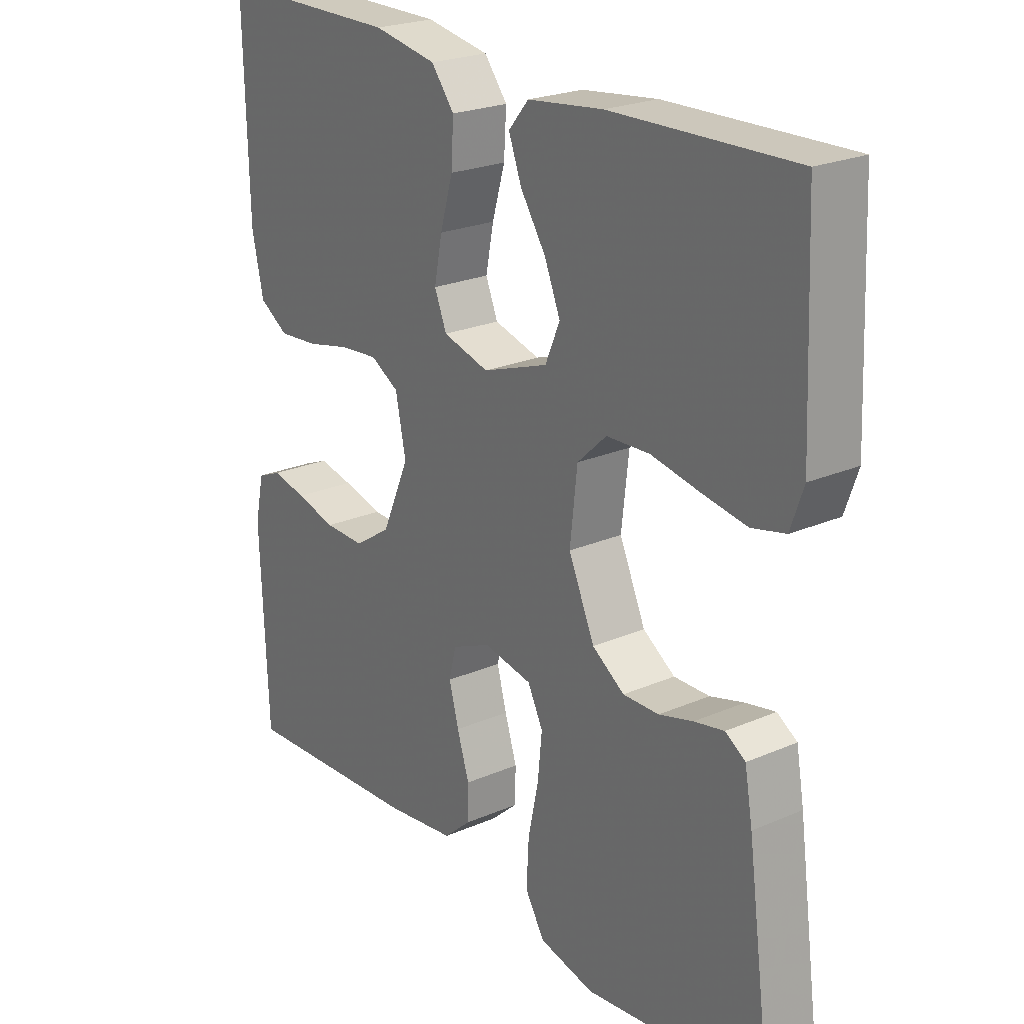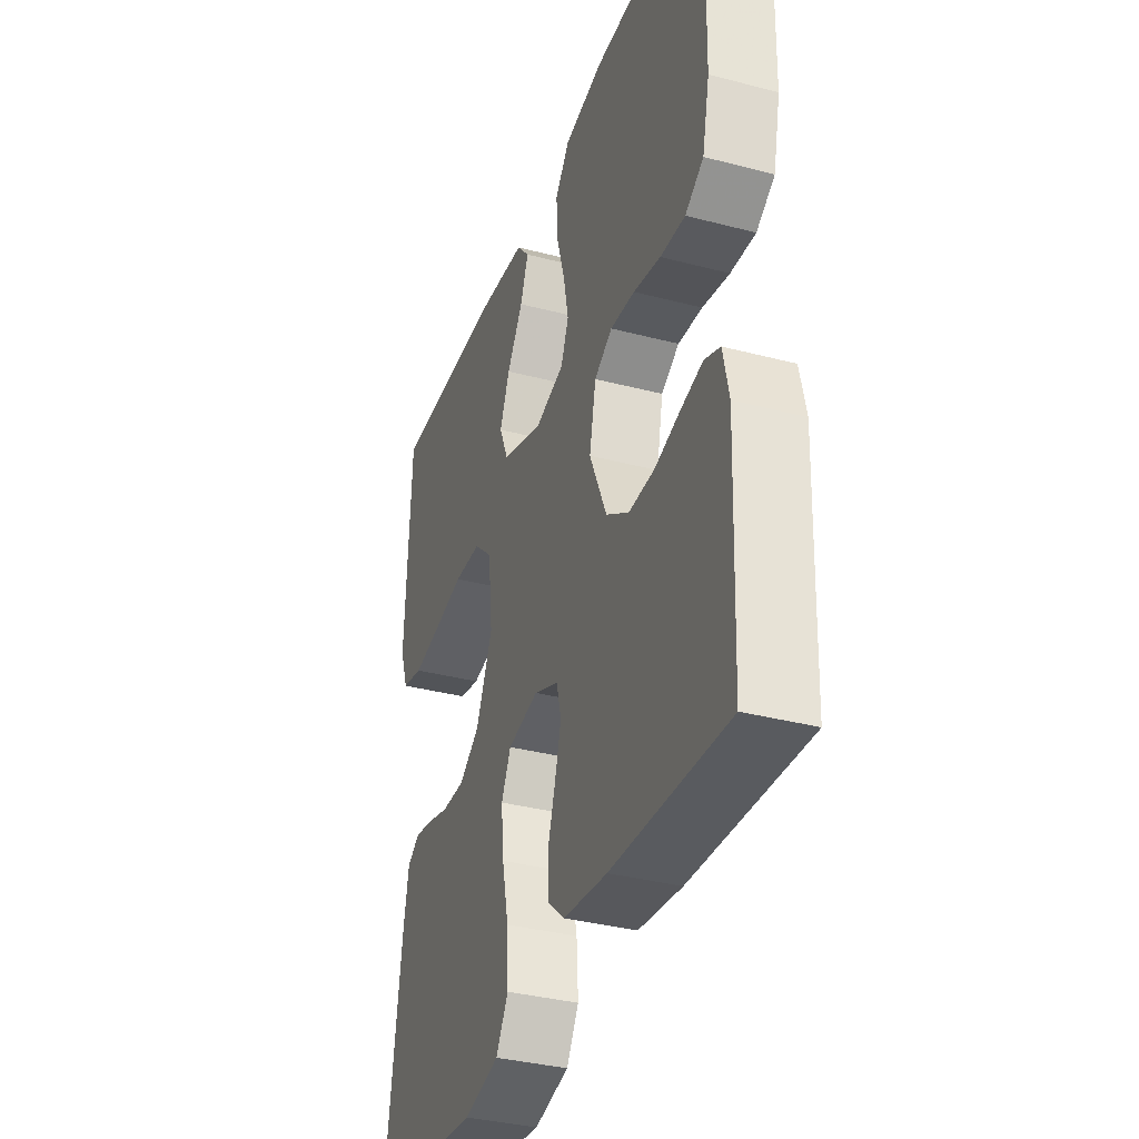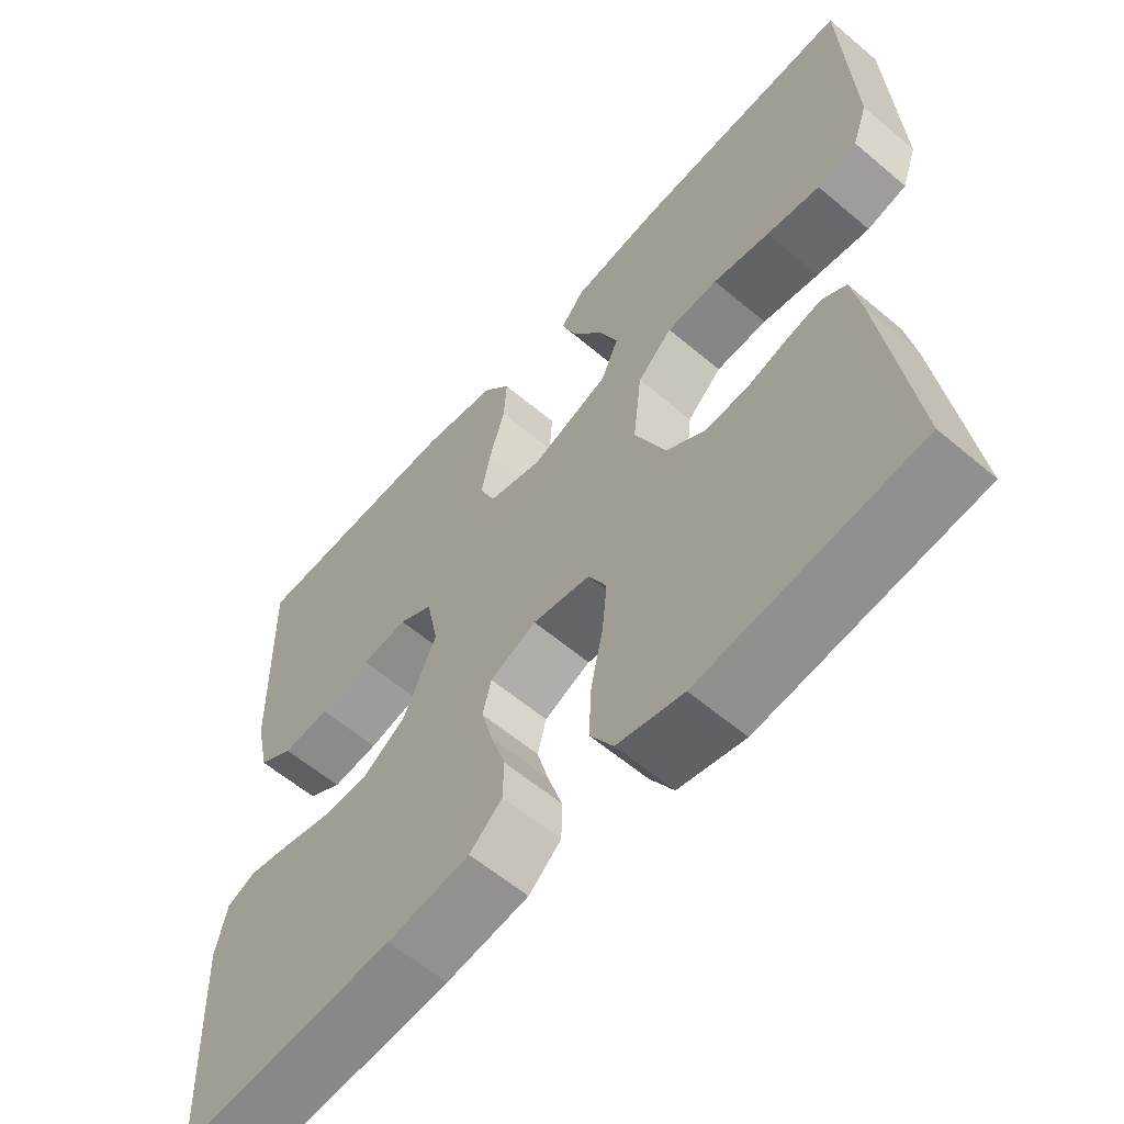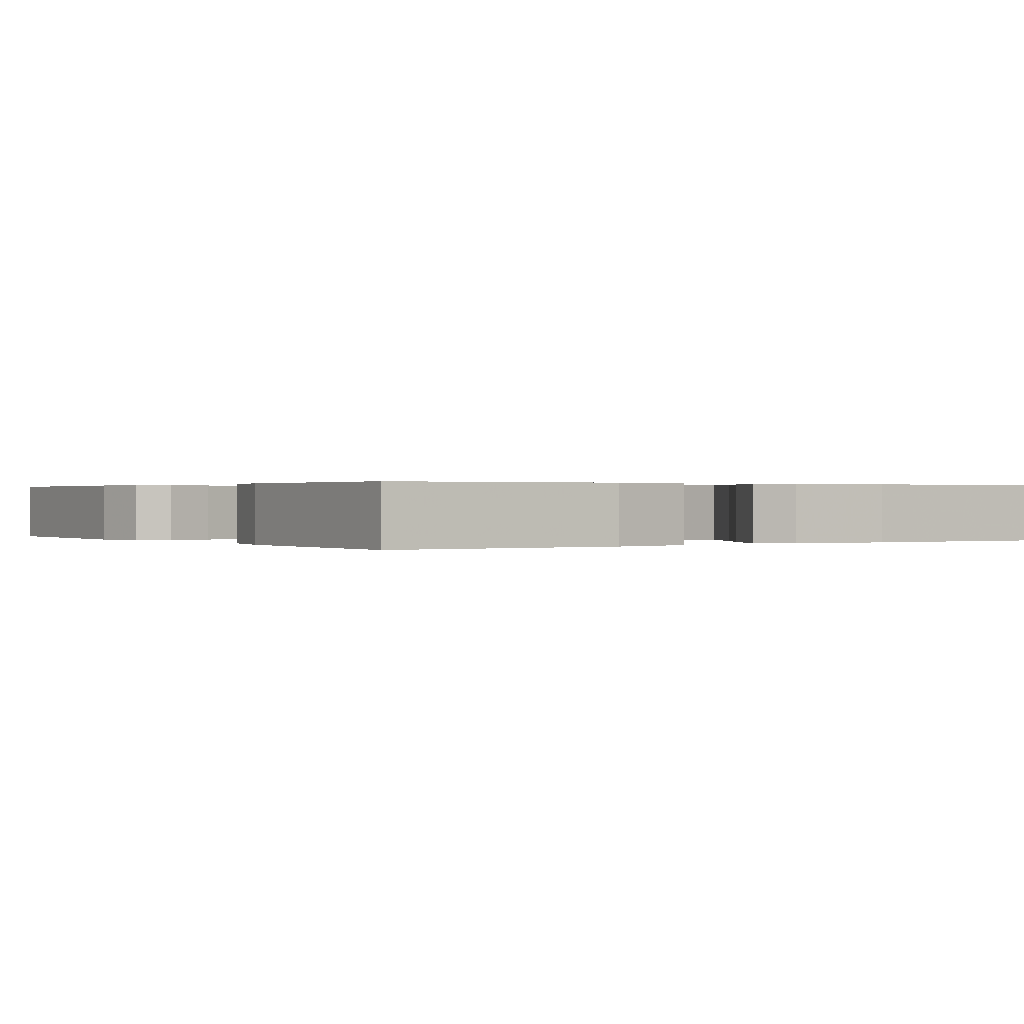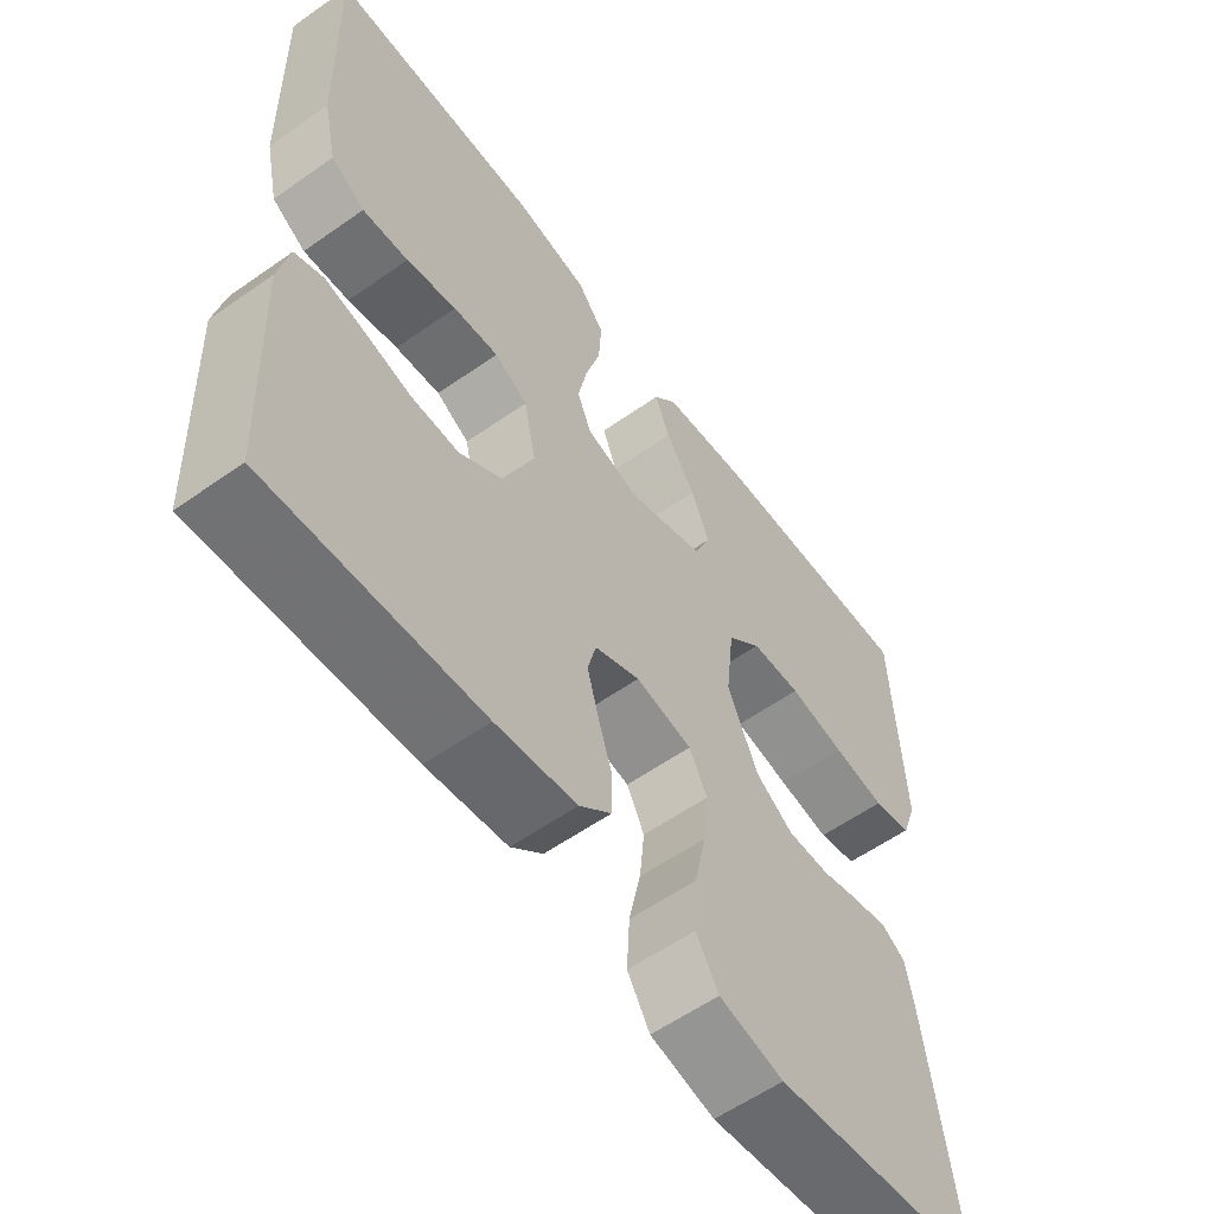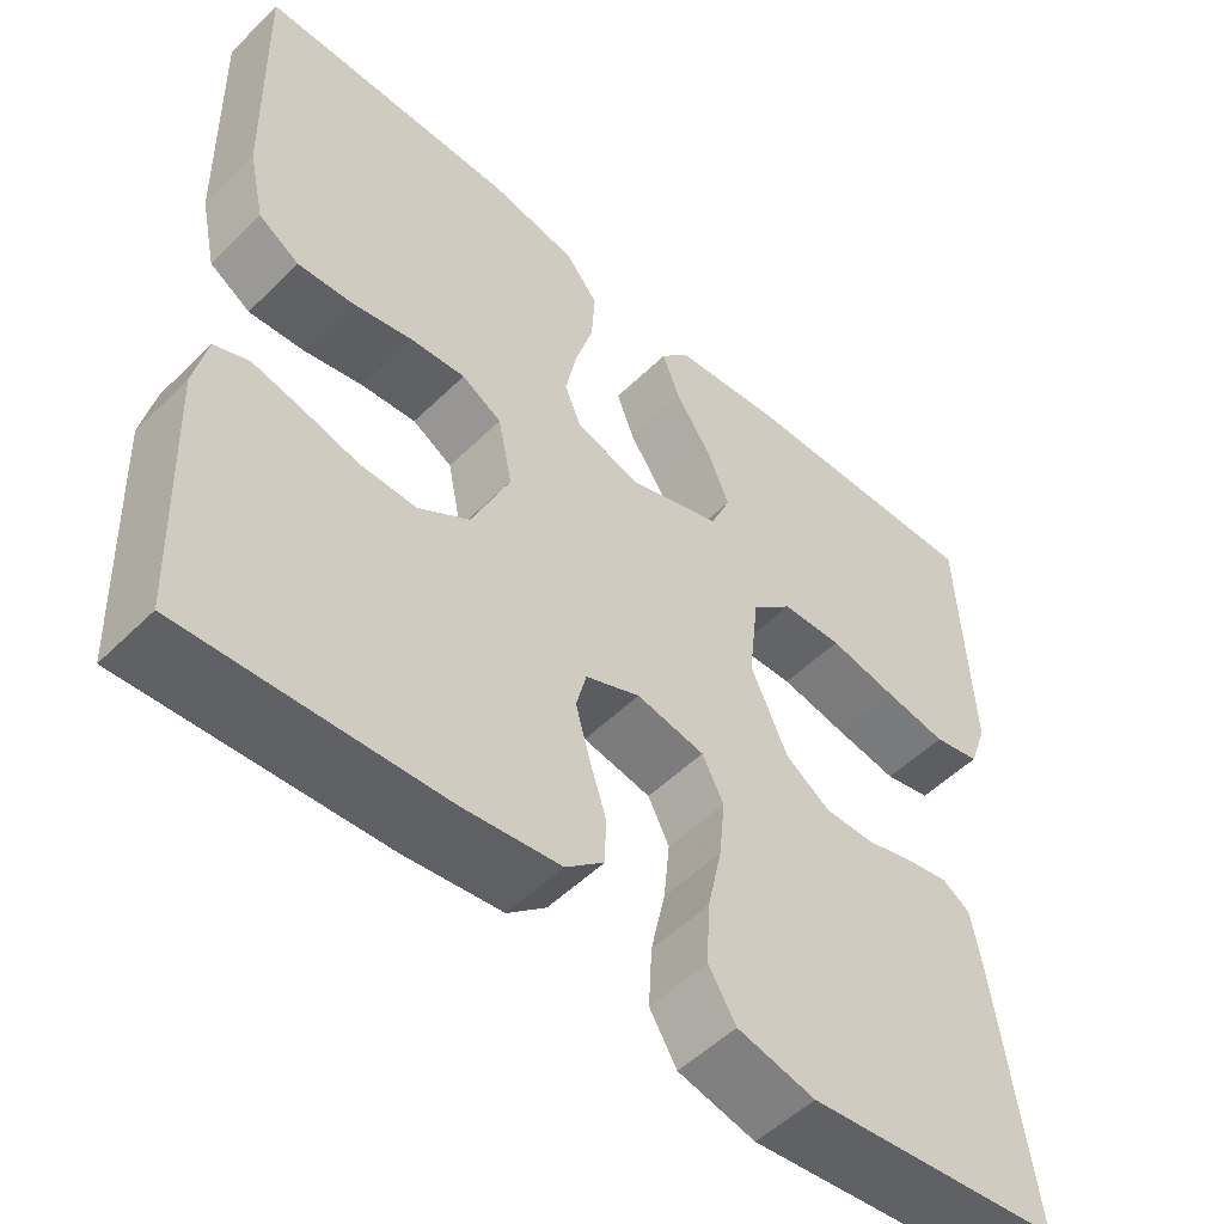
<metadata>
{"format":"obj","ext":"obj","renderer":"f3d","projection":"perspective","resolution":1024,"background":"white","views":[{"elev":23.3,"azim":53.8,"up":"+Z"},{"elev":-35.7,"azim":-109.0,"up":"+Z"},{"elev":-60.1,"azim":49.2,"up":"+Z"},{"elev":0.3,"azim":-33.4,"up":"+Y"},{"elev":-58.2,"azim":-53.9,"up":"+Z"},{"elev":-52.6,"azim":-43.7,"up":"+Z"}]}
</metadata>
<code>
v 0.5 0.07 -0.5
v 0.2 0.07 -0.535
v 0.109 0.07 -0.514
v 0.077 0.07 -0.461
v 0.081 0.07 -0.388
v 0.098 0.07 -0.309
v 0.105 0.07 -0.239
v 0.08 0.07 -0.189
v 0 0.07 -0.174
v -0.064 0.07 -0.202
v -0.076 0.07 -0.25
v -0.06 0.07 -0.309
v -0.04 0.07 -0.372
v -0.041 0.07 -0.427
v -0.086 0.07 -0.467
v -0.2 0.07 -0.482
v -0.5 0.07 -0.5
v -0.512 0.07 -0.2
v -0.497 0.07 -0.13
v -0.457 0.07 -0.113
v -0.4 0.07 -0.125
v -0.334 0.07 -0.142
v -0.267 0.07 -0.143
v -0.207 0.07 -0.103
v -0.162 0.07 0
v -0.179 0.07 0.083
v -0.226 0.07 0.11
v -0.29 0.07 0.104
v -0.361 0.07 0.088
v -0.426 0.07 0.083
v -0.474 0.07 0.113
v -0.493 0.07 0.2
v -0.5 0.07 0.5
v -0.2 0.07 0.501
v -0.096 0.07 0.482
v -0.058 0.07 0.434
v -0.062 0.07 0.368
v -0.083 0.07 0.296
v -0.096 0.07 0.23
v -0.076 0.07 0.181
v 0 0.07 0.16
v 0.108 0.07 0.198
v 0.132 0.07 0.254
v 0.106 0.07 0.317
v 0.064 0.07 0.381
v 0.043 0.07 0.437
v 0.076 0.07 0.476
v 0.2 0.07 0.491
v 0.5 0.07 0.5
v 0.513 0.07 0.2
v 0.492 0.07 0.14
v 0.437 0.07 0.127
v 0.363 0.07 0.139
v 0.284 0.07 0.154
v 0.213 0.07 0.151
v 0.165 0.07 0.106
v 0.153 0.07 0
v 0.196 0.07 -0.097
v 0.249 0.07 -0.133
v 0.308 0.07 -0.132
v 0.364 0.07 -0.116
v 0.413 0.07 -0.106
v 0.446 0.07 -0.127
v 0.459 0.07 -0.2
v 0.5 0 -0.5
v 0.2 0 -0.535
v 0.109 0 -0.514
v 0.077 0 -0.461
v 0.081 0 -0.388
v 0.098 0 -0.309
v 0.105 0 -0.239
v 0.08 0 -0.189
v 0 0 -0.174
v -0.064 0 -0.202
v -0.076 0 -0.25
v -0.06 0 -0.309
v -0.04 0 -0.372
v -0.041 0 -0.427
v -0.086 0 -0.467
v -0.2 0 -0.482
v -0.5 0 -0.5
v -0.512 0 -0.2
v -0.497 0 -0.13
v -0.457 0 -0.113
v -0.4 0 -0.125
v -0.334 0 -0.142
v -0.267 0 -0.143
v -0.207 0 -0.103
v -0.162 0 0
v -0.179 0 0.083
v -0.226 0 0.11
v -0.29 0 0.104
v -0.361 0 0.088
v -0.426 0 0.083
v -0.474 0 0.113
v -0.493 0 0.2
v -0.5 0 0.5
v -0.2 0 0.501
v -0.096 0 0.482
v -0.058 0 0.434
v -0.062 0 0.368
v -0.083 0 0.296
v -0.096 0 0.23
v -0.076 0 0.181
v 0 0 0.16
v 0.108 0 0.198
v 0.132 0 0.254
v 0.106 0 0.317
v 0.064 0 0.381
v 0.043 0 0.437
v 0.076 0 0.476
v 0.2 0 0.491
v 0.5 0 0.5
v 0.513 0 0.2
v 0.492 0 0.14
v 0.437 0 0.127
v 0.363 0 0.139
v 0.284 0 0.154
v 0.213 0 0.151
v 0.165 0 0.106
v 0.153 0 0
v 0.196 0 -0.097
v 0.249 0 -0.133
v 0.308 0 -0.132
v 0.364 0 -0.116
v 0.413 0 -0.106
v 0.446 0 -0.127
v 0.459 0 -0.2
f 4 5 6
f 3 4 6
f 2 3 6
f 1 2 6
f 64 1 6
f 63 64 6
f 62 63 6
f 61 62 6
f 60 61 6
f 59 60 6 7
f 58 59 7 8
f 57 58 8 9
f 56 57 9 10
f 52 53 54
f 51 52 54
f 50 51 54
f 49 50 54
f 48 49 54
f 47 48 54
f 46 47 54
f 45 46 54
f 44 45 54
f 43 44 54 55
f 42 43 55 56
f 36 37 38
f 35 36 38
f 34 35 38
f 33 34 38
f 32 33 38
f 31 32 38
f 30 31 38
f 29 30 38
f 28 29 38
f 27 28 38 39
f 26 27 39 40
f 20 21 22
f 19 20 22
f 18 19 22
f 17 18 22
f 16 17 22
f 15 16 22
f 14 15 22
f 13 14 22
f 12 13 22
f 11 12 22 23
f 10 11 23 24
f 10 24 25
f 56 10 25
f 42 56 25
f 41 42 25
f 25 26 40 41
f 70 69 68
f 70 68 67
f 70 67 66
f 70 66 65
f 70 65 128
f 70 128 127
f 70 127 126
f 70 126 125
f 70 125 124
f 71 70 124 123
f 72 71 123 122
f 73 72 122 121
f 74 73 121 120
f 118 117 116
f 118 116 115
f 118 115 114
f 118 114 113
f 118 113 112
f 118 112 111
f 118 111 110
f 118 110 109
f 118 109 108
f 119 118 108 107
f 120 119 107 106
f 102 101 100
f 102 100 99
f 102 99 98
f 102 98 97
f 102 97 96
f 102 96 95
f 102 95 94
f 102 94 93
f 102 93 92
f 103 102 92 91
f 104 103 91 90
f 86 85 84
f 86 84 83
f 86 83 82
f 86 82 81
f 86 81 80
f 86 80 79
f 86 79 78
f 86 78 77
f 86 77 76
f 87 86 76 75
f 88 87 75 74
f 89 88 74
f 89 74 120
f 89 120 106
f 89 106 105
f 105 104 90 89
f 1 65 66 2
f 2 66 67 3
f 3 67 68 4
f 4 68 69 5
f 5 69 70 6
f 6 70 71 7
f 7 71 72 8
f 8 72 73 9
f 9 73 74 10
f 10 74 75 11
f 11 75 76 12
f 12 76 77 13
f 13 77 78 14
f 14 78 79 15
f 15 79 80 16
f 16 80 81 17
f 17 81 82 18
f 18 82 83 19
f 19 83 84 20
f 20 84 85 21
f 21 85 86 22
f 22 86 87 23
f 23 87 88 24
f 24 88 89 25
f 25 89 90 26
f 26 90 91 27
f 27 91 92 28
f 28 92 93 29
f 29 93 94 30
f 30 94 95 31
f 31 95 96 32
f 32 96 97 33
f 33 97 98 34
f 34 98 99 35
f 35 99 100 36
f 36 100 101 37
f 37 101 102 38
f 38 102 103 39
f 39 103 104 40
f 40 104 105 41
f 41 105 106 42
f 42 106 107 43
f 43 107 108 44
f 44 108 109 45
f 45 109 110 46
f 46 110 111 47
f 47 111 112 48
f 48 112 113 49
f 49 113 114 50
f 50 114 115 51
f 51 115 116 52
f 52 116 117 53
f 53 117 118 54
f 54 118 119 55
f 55 119 120 56
f 56 120 121 57
f 57 121 122 58
f 58 122 123 59
f 59 123 124 60
f 60 124 125 61
f 61 125 126 62
f 62 126 127 63
f 63 127 128 64
f 64 128 65 1

</code>
